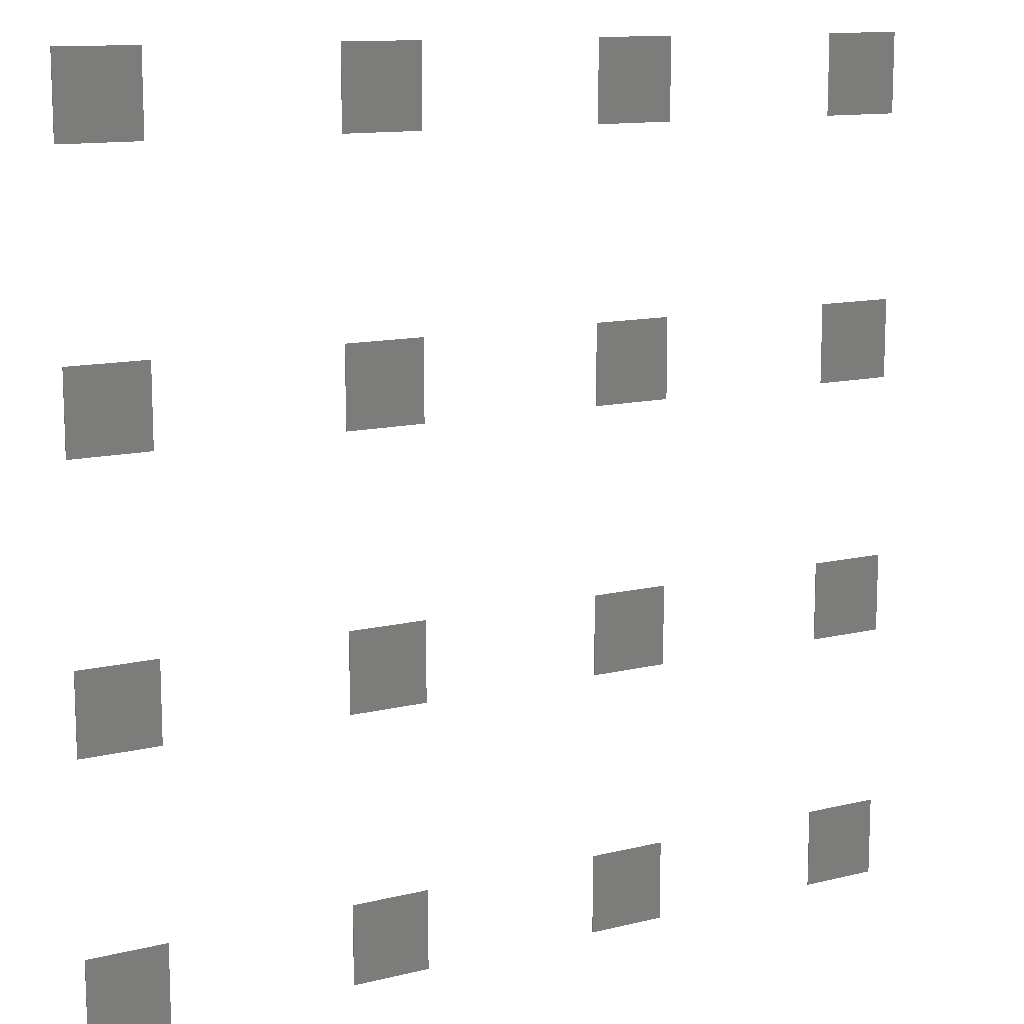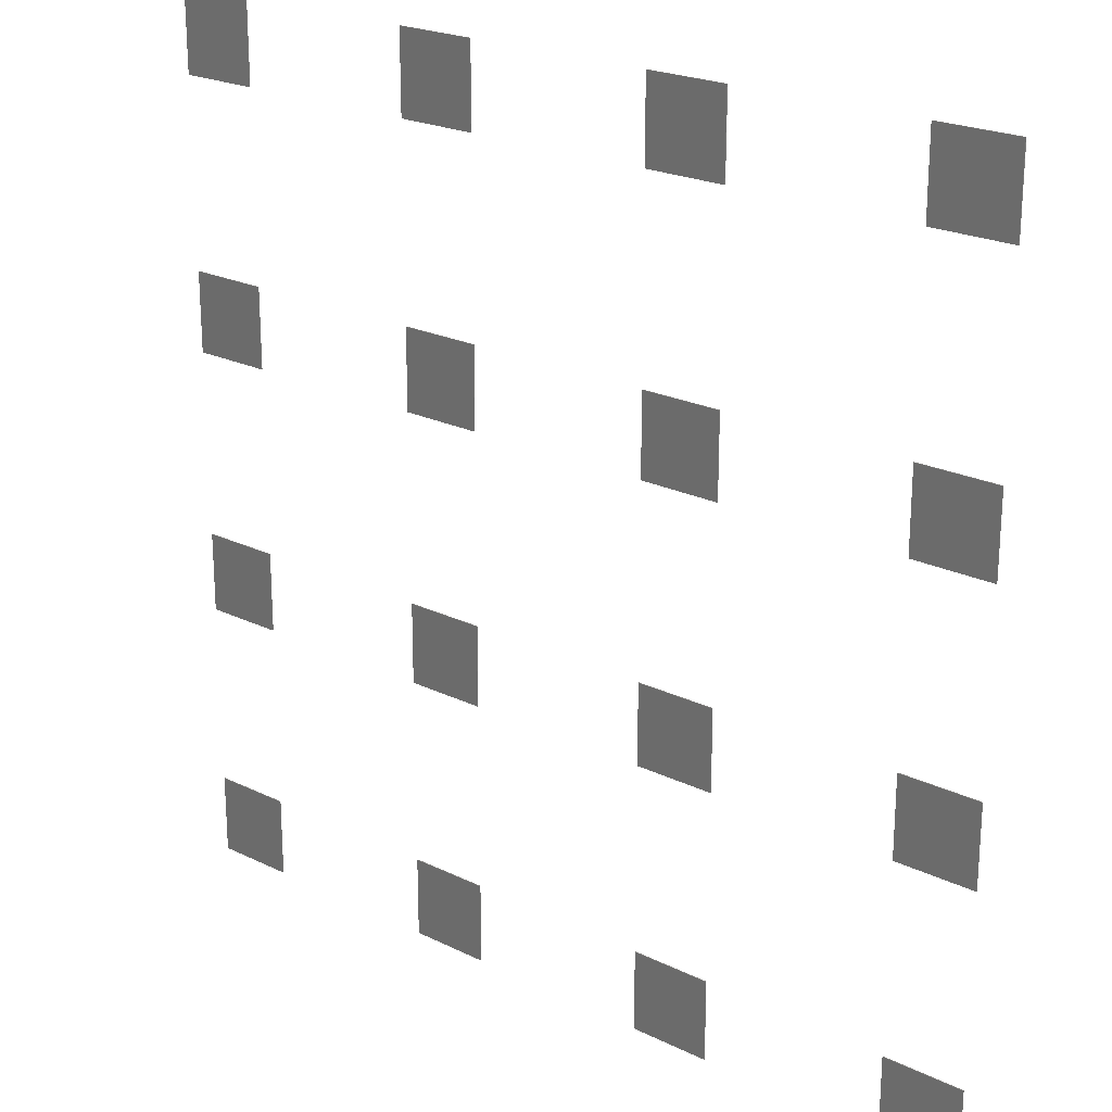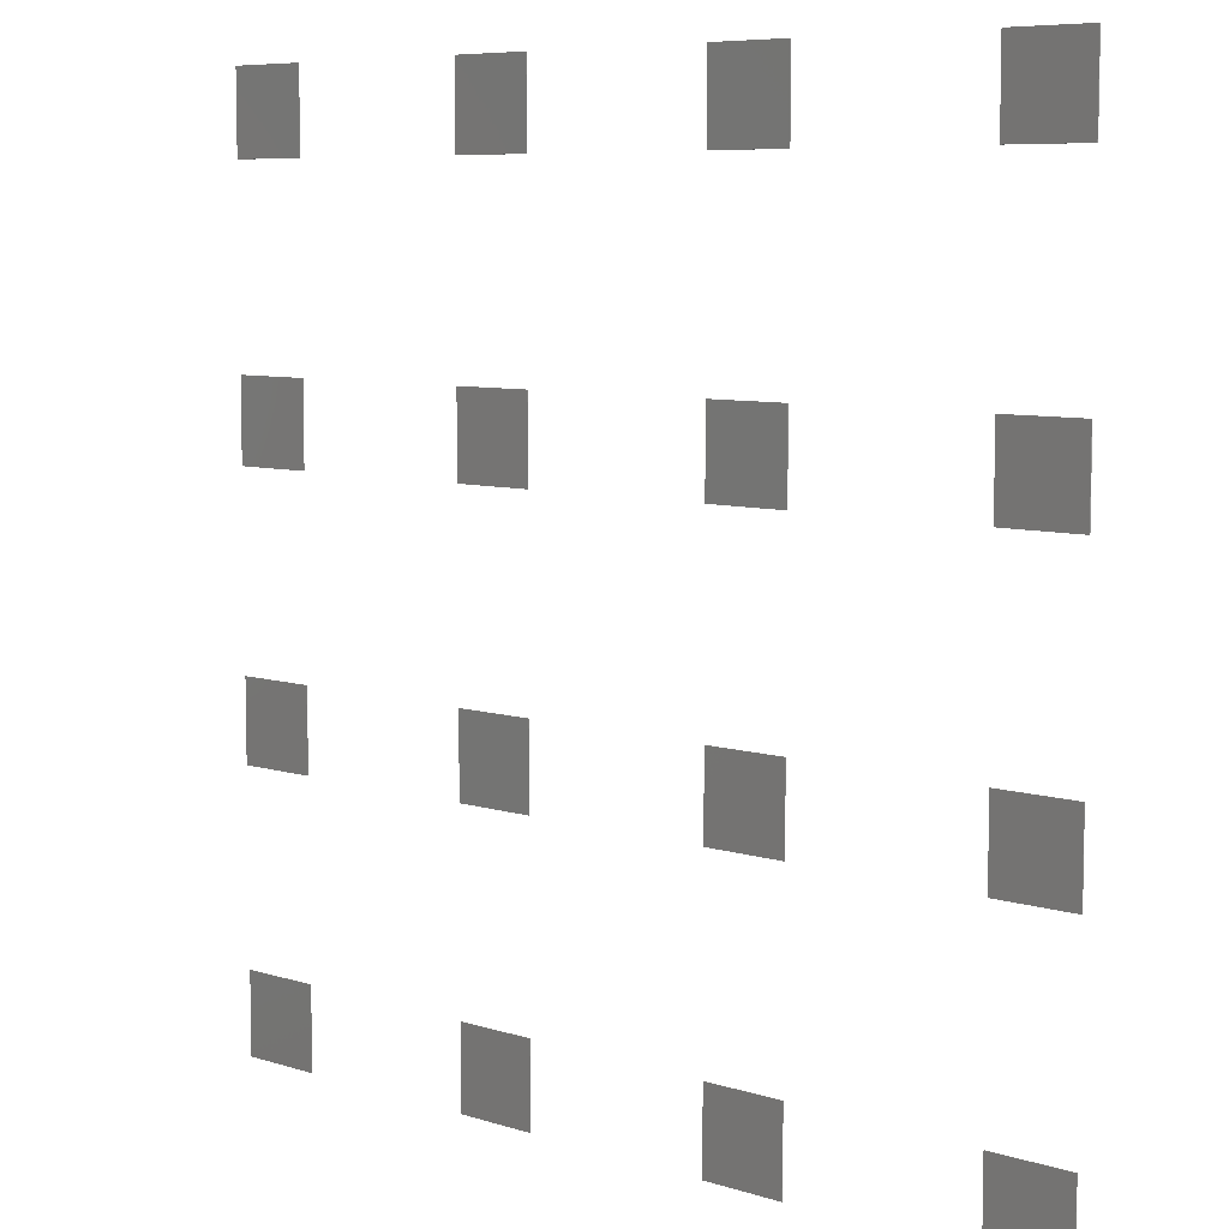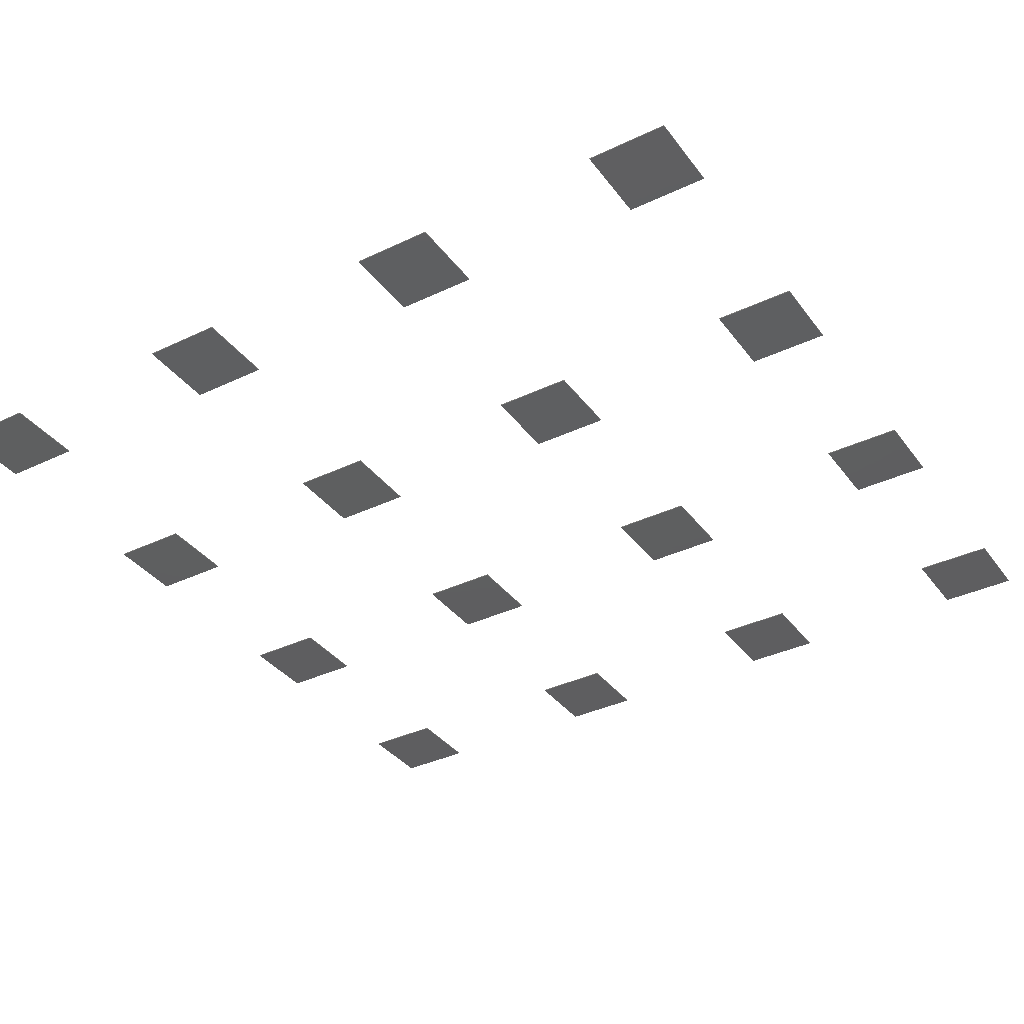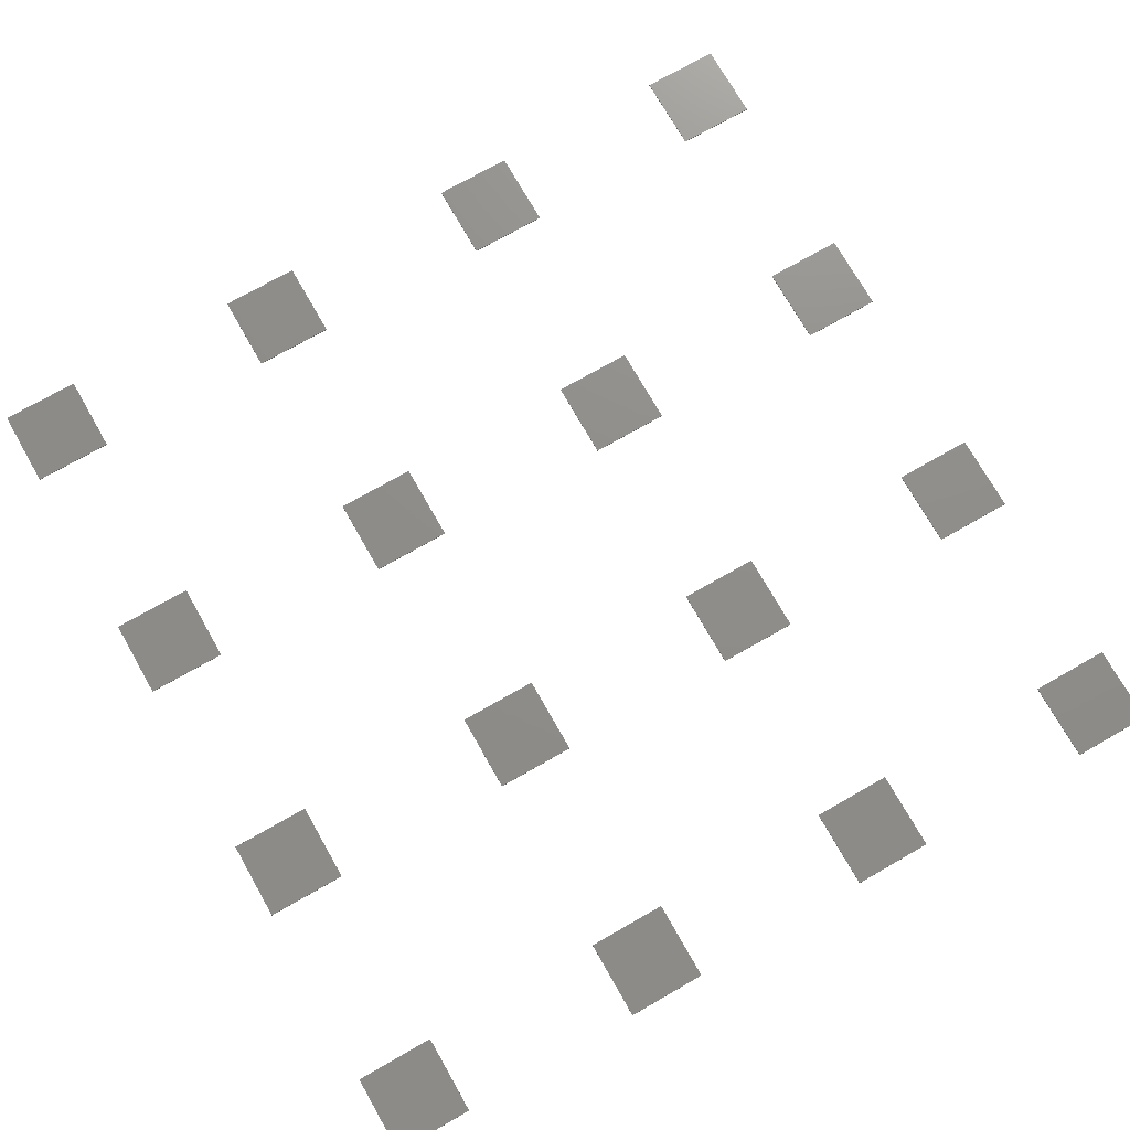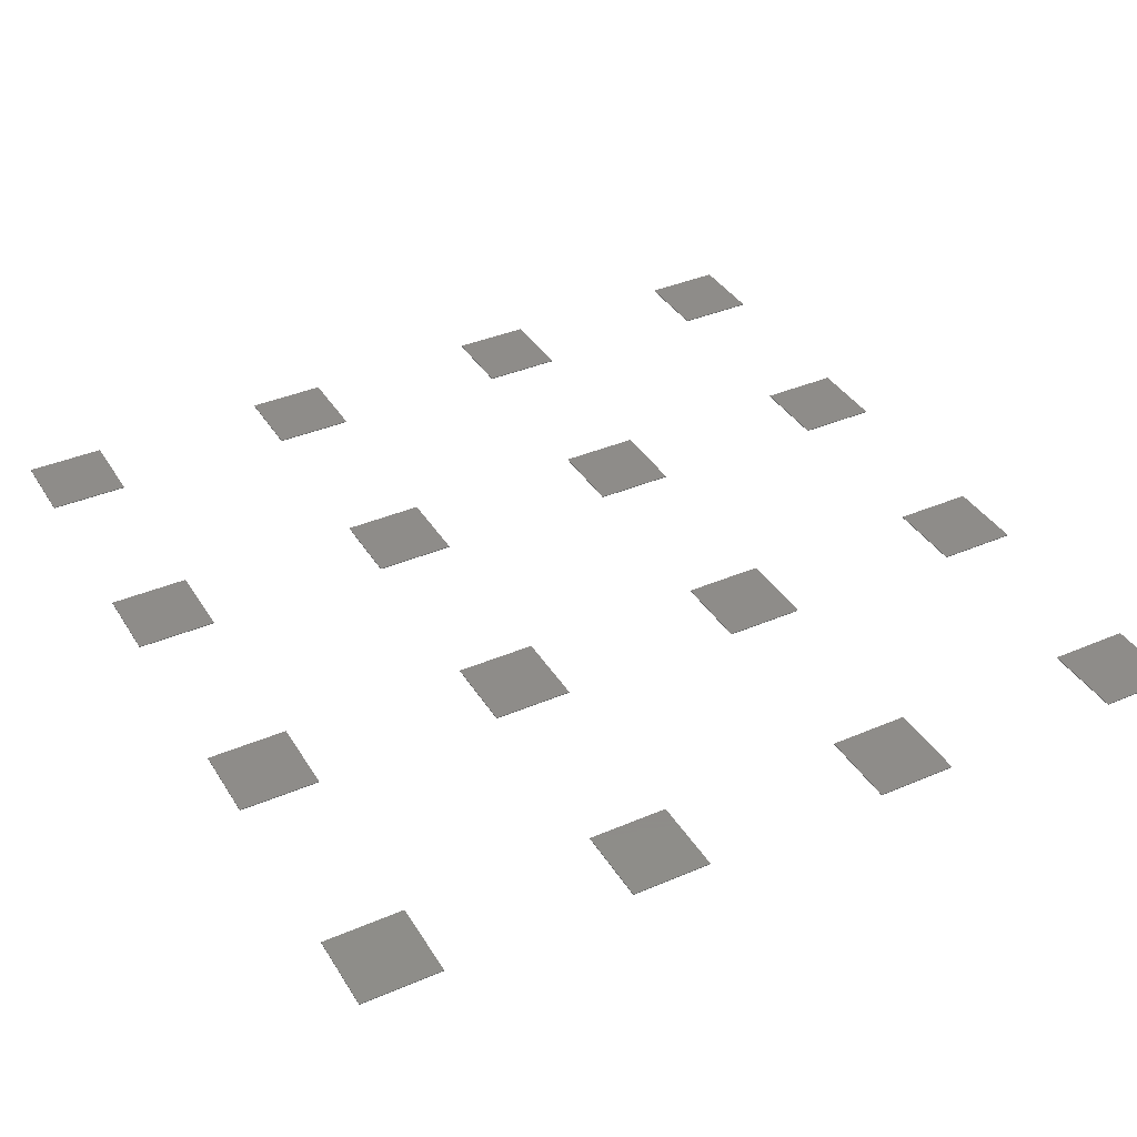
<metadata>
{"format":"stl","ext":"stl","renderer":"f3d","projection":"perspective","resolution":1024,"background":"white","views":[{"elev":12.2,"azim":149.7,"up":"+Y"},{"elev":22.3,"azim":-139.8,"up":"+Y"},{"elev":7.4,"azim":42.0,"up":"+Y"},{"elev":-36.3,"azim":31.9,"up":"+Z"},{"elev":74.0,"azim":-29.7,"up":"+Z"},{"elev":38.1,"azim":151.5,"up":"+Z"}]}
</metadata>
<code>
# stl→obj: 128 verts, 192 faces
v -21 39 -7.451e-09
v -39 39 -7.451e-09
v -21 39 0.2
v -39 39 0.2
v -21 21 -7.451e-09
v -21 21 0.2
v -39 21 -7.451e-09
v -39 21 0.2
v -21 -21 0
v -39 -21 0
v -21 -21 0.2
v -39 -21 0.2
v -21 -39 0
v -21 -39 0.2
v -39 -39 0
v -39 -39 0.2
v -21 99 -7.451e-09
v -39 99 -7.451e-09
v -21 99 0.2
v -39 99 0.2
v -21 81 -7.451e-09
v -21 81 0.2
v -39 81 -7.451e-09
v -39 81 0.2
v -99 -39 0
v -81 -39 0
v -99 -39 0.2
v -81 -39 0.2
v -99 -21 0
v -99 -21 0.2
v -81 -21 0
v -81 -21 0.2
v 21 -39 0
v 39 -39 0
v 21 -39 0.2
v 39 -39 0.2
v 21 -21 0
v 21 -21 0.2
v 39 -21 0
v 39 -21 0.2
v -99 81 0
v -81 81 0
v -99 81 0.2
v -81 81 0.2
v -99 99 0
v -99 99 0.2
v -81 99 0
v -81 99 0.2
v 81 -39 0
v 99 -39 0
v 81 -39 0.2
v 99 -39 0.2
v 81 -21 0
v 81 -21 0.2
v 99 -21 0
v 99 -21 0.2
v 21 -99 -1.49e-08
v 39 -99 -1.49e-08
v 21 -99 0.2
v 39 -99 0.2
v 21 -81 -1.49e-08
v 21 -81 0.2
v 39 -81 -1.49e-08
v 39 -81 0.2
v 21 21 -7.451e-09
v 39 21 -7.451e-09
v 21 21 0.2
v 39 21 0.2
v 21 39 -7.451e-09
v 21 39 0.2
v 39 39 -7.451e-09
v 39 39 0.2
v -99 21 0
v -81 21 0
v -99 21 0.2
v -81 21 0.2
v -99 39 0
v -99 39 0.2
v -81 39 0
v -81 39 0.2
v 81 21 0
v 99 21 0
v 81 21 0.2
v 99 21 0.2
v 81 39 0
v 81 39 0.2
v 99 39 0
v 99 39 0.2
v -21 -81 7.451e-09
v -39 -81 7.451e-09
v -21 -81 0.2
v -39 -81 0.2
v -21 -99 7.451e-09
v -21 -99 0.2
v -39 -99 7.451e-09
v -39 -99 0.2
v 39 99 -1.49e-08
v 21 99 -1.49e-08
v 39 99 0.2
v 21 99 0.2
v 39 81 -1.49e-08
v 39 81 0.2
v 21 81 -1.49e-08
v 21 81 0.2
v -99 -99 0
v -81 -99 0
v -99 -99 0.2
v -81 -99 0.2
v -99 -81 0
v -99 -81 0.2
v -81 -81 0
v -81 -81 0.2
v 81 81 -7.451e-09
v 99 81 -7.451e-09
v 81 81 0.2
v 99 81 0.2
v 81 99 -7.451e-09
v 81 99 0.2
v 99 99 -7.451e-09
v 99 99 0.2
v 81 -99 0
v 99 -99 0
v 81 -99 0.2
v 99 -99 0.2
v 81 -81 0
v 81 -81 0.2
v 99 -81 0
v 99 -81 0.2
f 1 2 3
f 3 2 4
f 5 1 6
f 6 1 3
f 7 5 8
f 8 5 6
f 2 7 4
f 4 7 8
f 8 6 4
f 4 6 3
f 2 1 7
f 7 1 5
f 9 10 11
f 11 10 12
f 13 9 14
f 14 9 11
f 15 13 16
f 16 13 14
f 10 15 12
f 12 15 16
f 16 14 12
f 12 14 11
f 10 9 15
f 15 9 13
f 17 18 19
f 19 18 20
f 21 17 22
f 22 17 19
f 23 21 24
f 24 21 22
f 18 23 20
f 20 23 24
f 24 22 20
f 20 22 19
f 18 17 23
f 23 17 21
f 25 26 27
f 27 26 28
f 29 25 30
f 30 25 27
f 31 29 32
f 32 29 30
f 26 31 28
f 28 31 32
f 32 30 28
f 28 30 27
f 26 25 31
f 31 25 29
f 33 34 35
f 35 34 36
f 37 33 38
f 38 33 35
f 39 37 40
f 40 37 38
f 34 39 36
f 36 39 40
f 40 38 36
f 36 38 35
f 34 33 39
f 39 33 37
f 41 42 43
f 43 42 44
f 45 41 46
f 46 41 43
f 47 45 48
f 48 45 46
f 42 47 44
f 44 47 48
f 48 46 44
f 44 46 43
f 42 41 47
f 47 41 45
f 49 50 51
f 51 50 52
f 53 49 54
f 54 49 51
f 55 53 56
f 56 53 54
f 50 55 52
f 52 55 56
f 56 54 52
f 52 54 51
f 50 49 55
f 55 49 53
f 57 58 59
f 59 58 60
f 61 57 62
f 62 57 59
f 63 61 64
f 64 61 62
f 58 63 60
f 60 63 64
f 64 62 60
f 60 62 59
f 58 57 63
f 63 57 61
f 65 66 67
f 67 66 68
f 69 65 70
f 70 65 67
f 71 69 72
f 72 69 70
f 66 71 68
f 68 71 72
f 72 70 68
f 68 70 67
f 66 65 71
f 71 65 69
f 73 74 75
f 75 74 76
f 77 73 78
f 78 73 75
f 79 77 80
f 80 77 78
f 74 79 76
f 76 79 80
f 80 78 76
f 76 78 75
f 74 73 79
f 79 73 77
f 81 82 83
f 83 82 84
f 85 81 86
f 86 81 83
f 87 85 88
f 88 85 86
f 82 87 84
f 84 87 88
f 88 86 84
f 84 86 83
f 82 81 87
f 87 81 85
f 89 90 91
f 91 90 92
f 93 89 94
f 94 89 91
f 95 93 96
f 96 93 94
f 90 95 92
f 92 95 96
f 96 94 92
f 92 94 91
f 90 89 95
f 95 89 93
f 97 98 99
f 99 98 100
f 101 97 102
f 102 97 99
f 103 101 104
f 104 101 102
f 98 103 100
f 100 103 104
f 104 102 100
f 100 102 99
f 98 97 103
f 103 97 101
f 105 106 107
f 107 106 108
f 109 105 110
f 110 105 107
f 111 109 112
f 112 109 110
f 106 111 108
f 108 111 112
f 112 110 108
f 108 110 107
f 106 105 111
f 111 105 109
f 113 114 115
f 115 114 116
f 117 113 118
f 118 113 115
f 119 117 120
f 120 117 118
f 114 119 116
f 116 119 120
f 120 118 116
f 116 118 115
f 114 113 119
f 119 113 117
f 121 122 123
f 123 122 124
f 125 121 126
f 126 121 123
f 127 125 128
f 128 125 126
f 122 127 124
f 124 127 128
f 128 126 124
f 124 126 123
f 122 121 127
f 127 121 125

</code>
